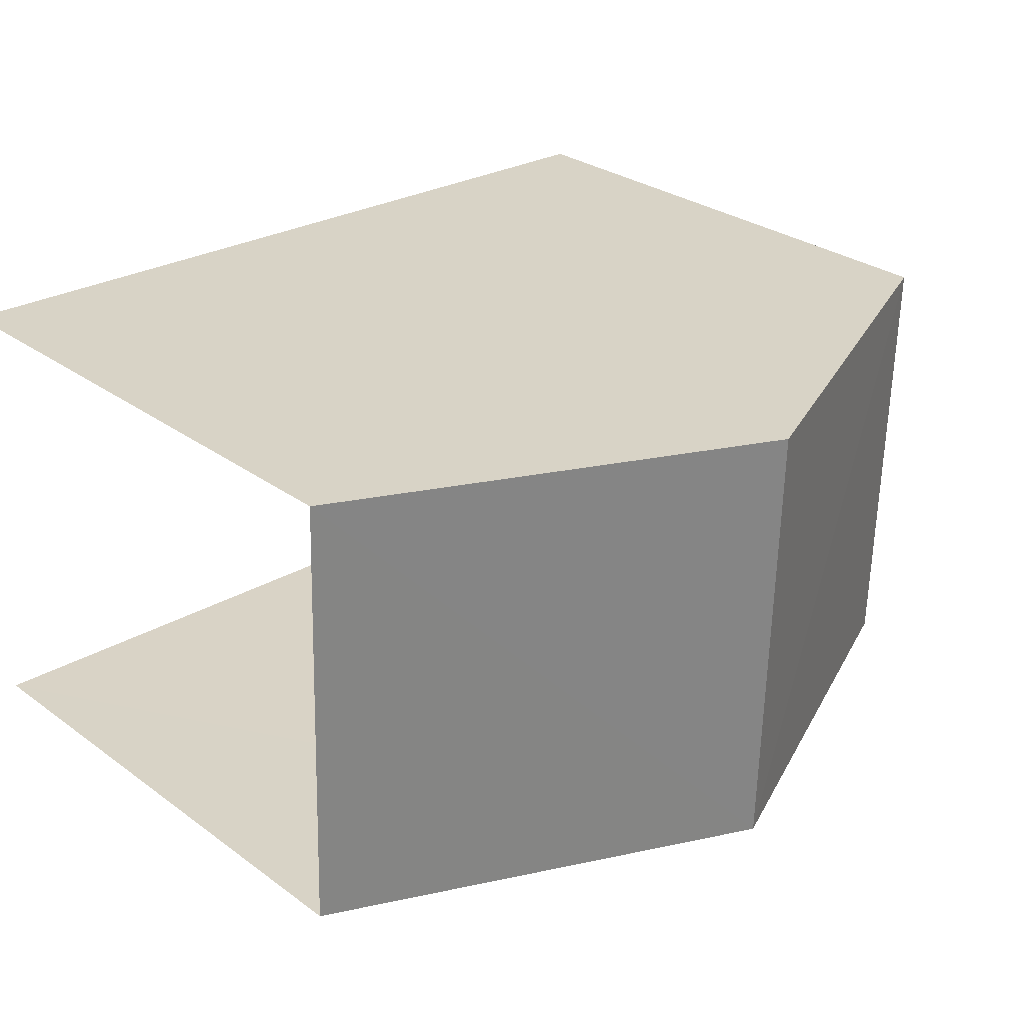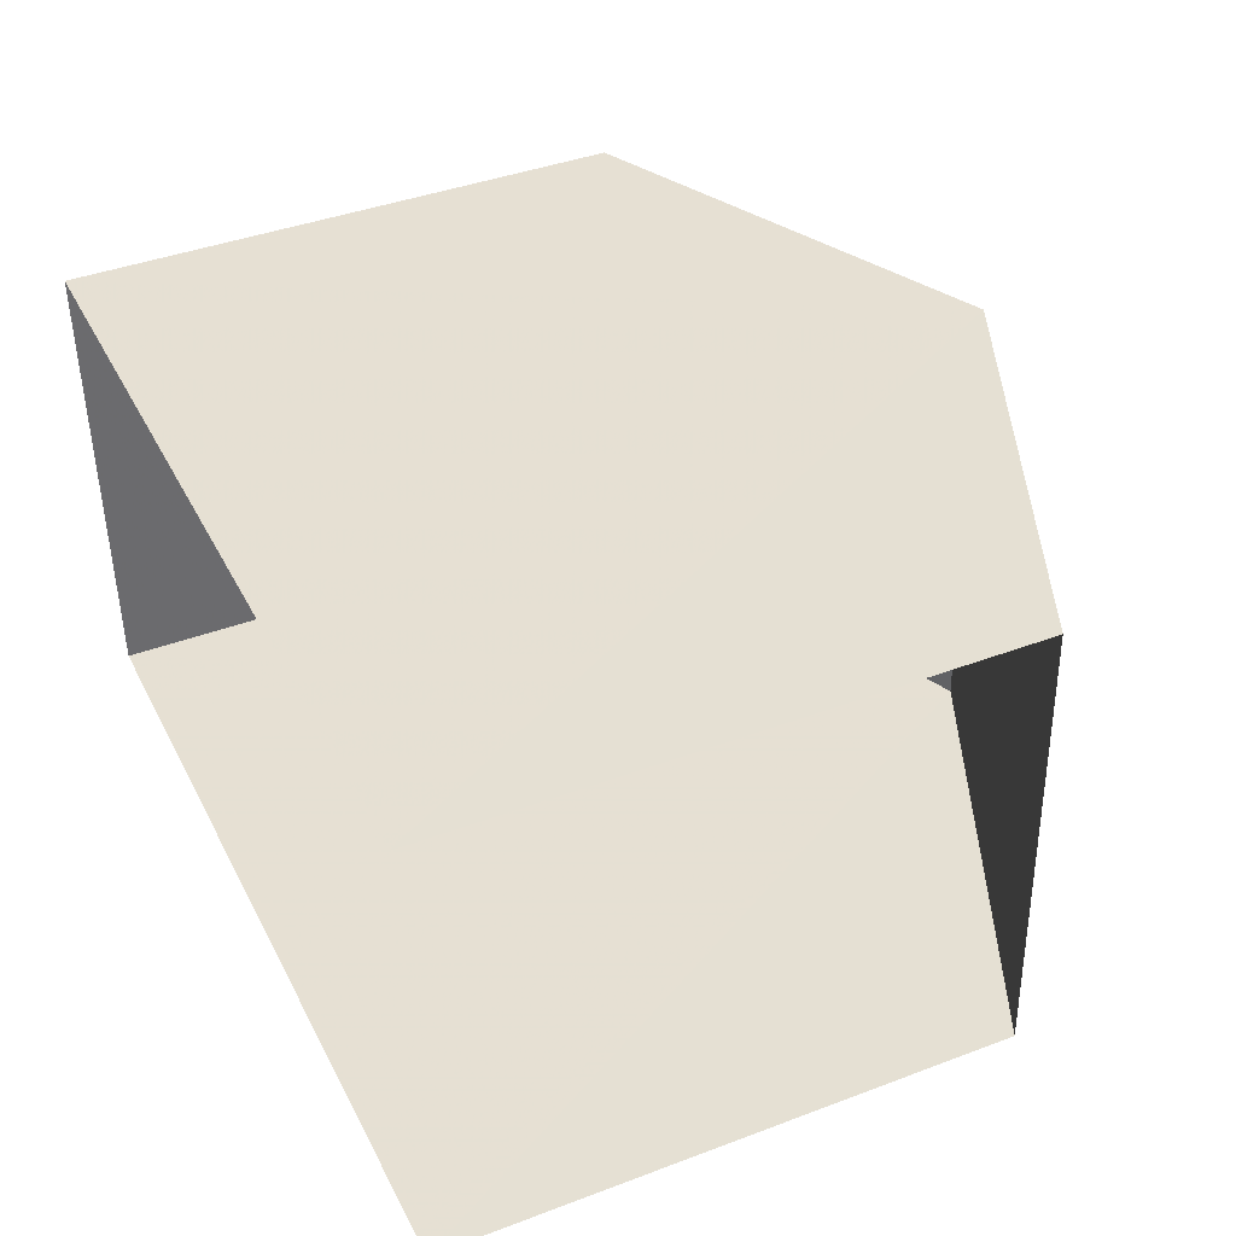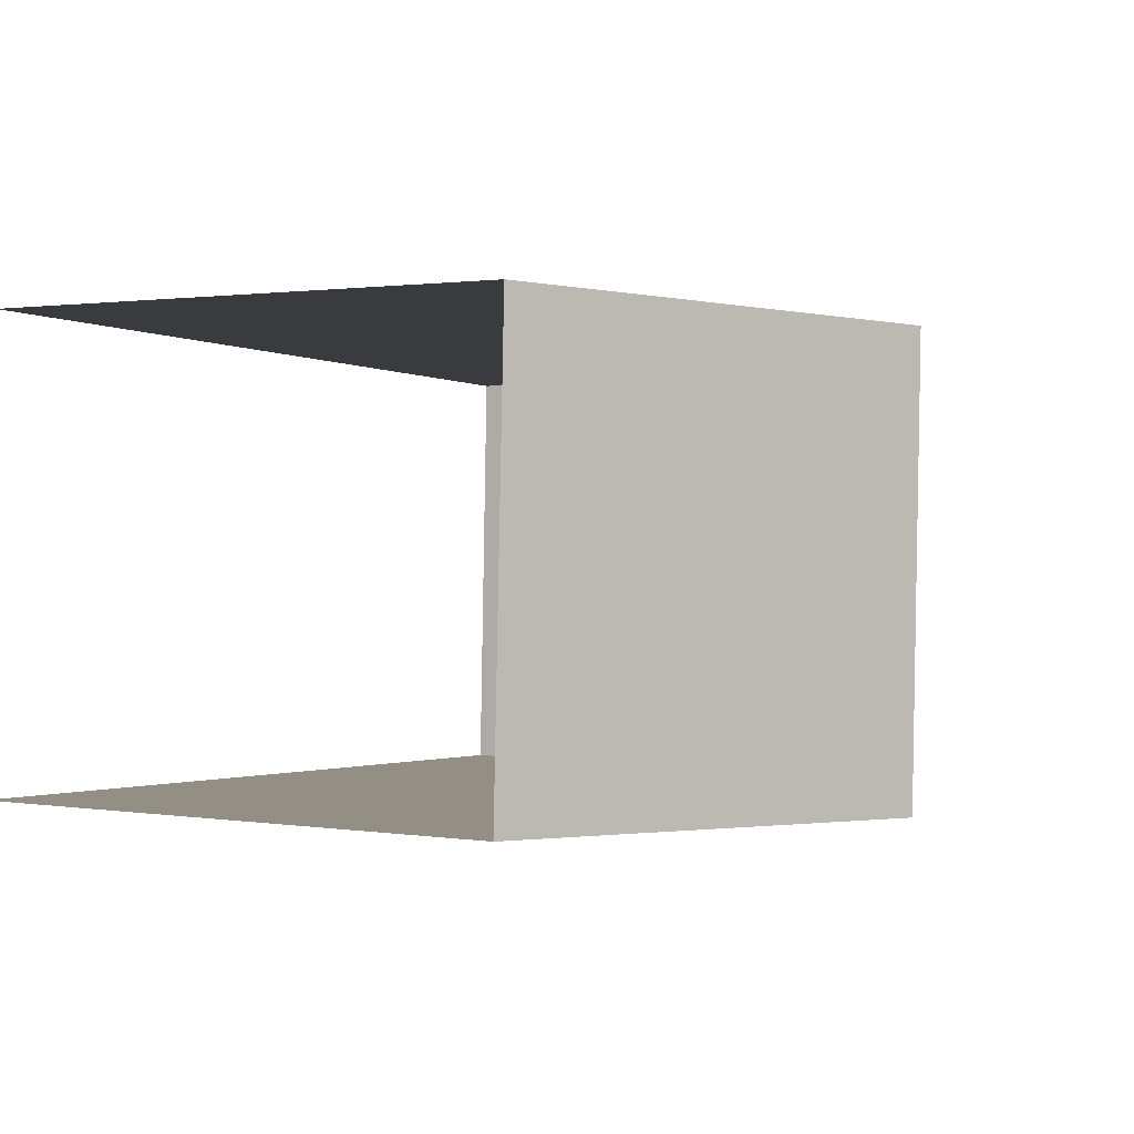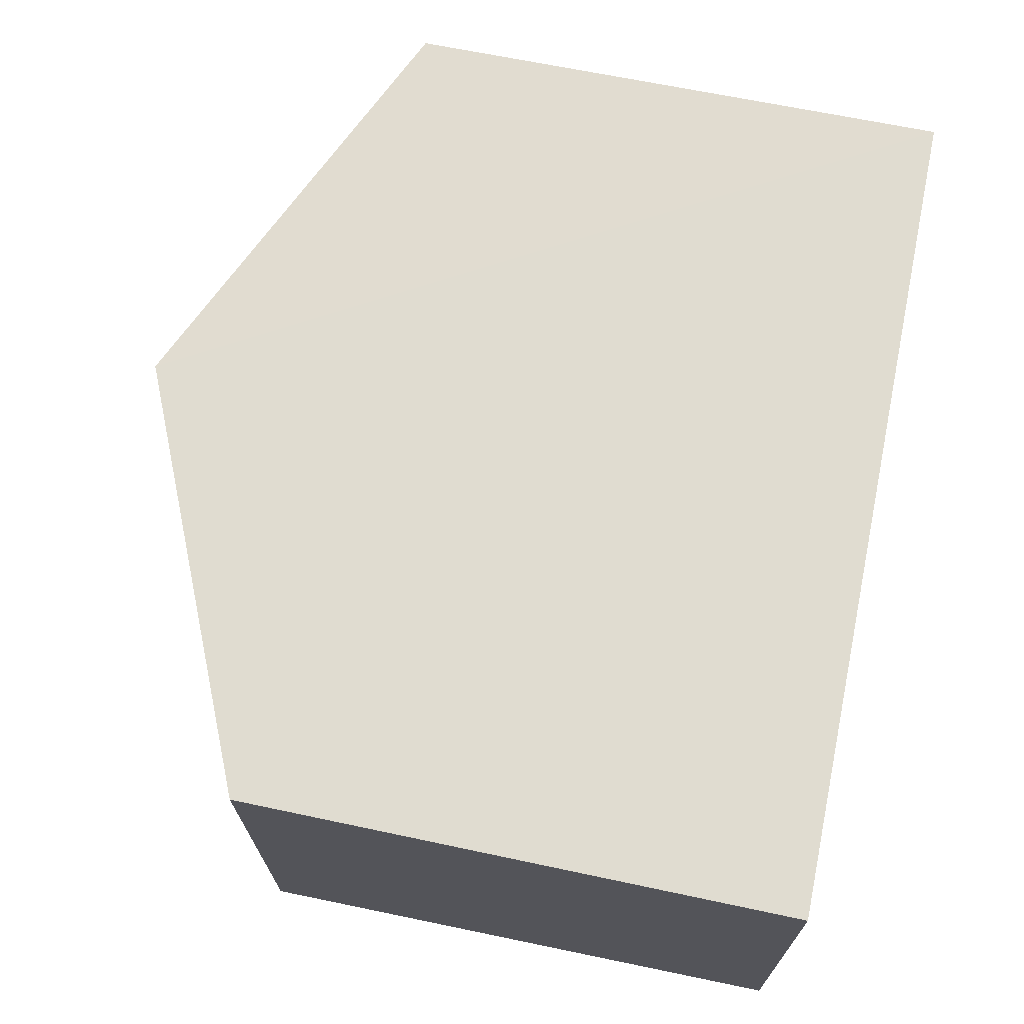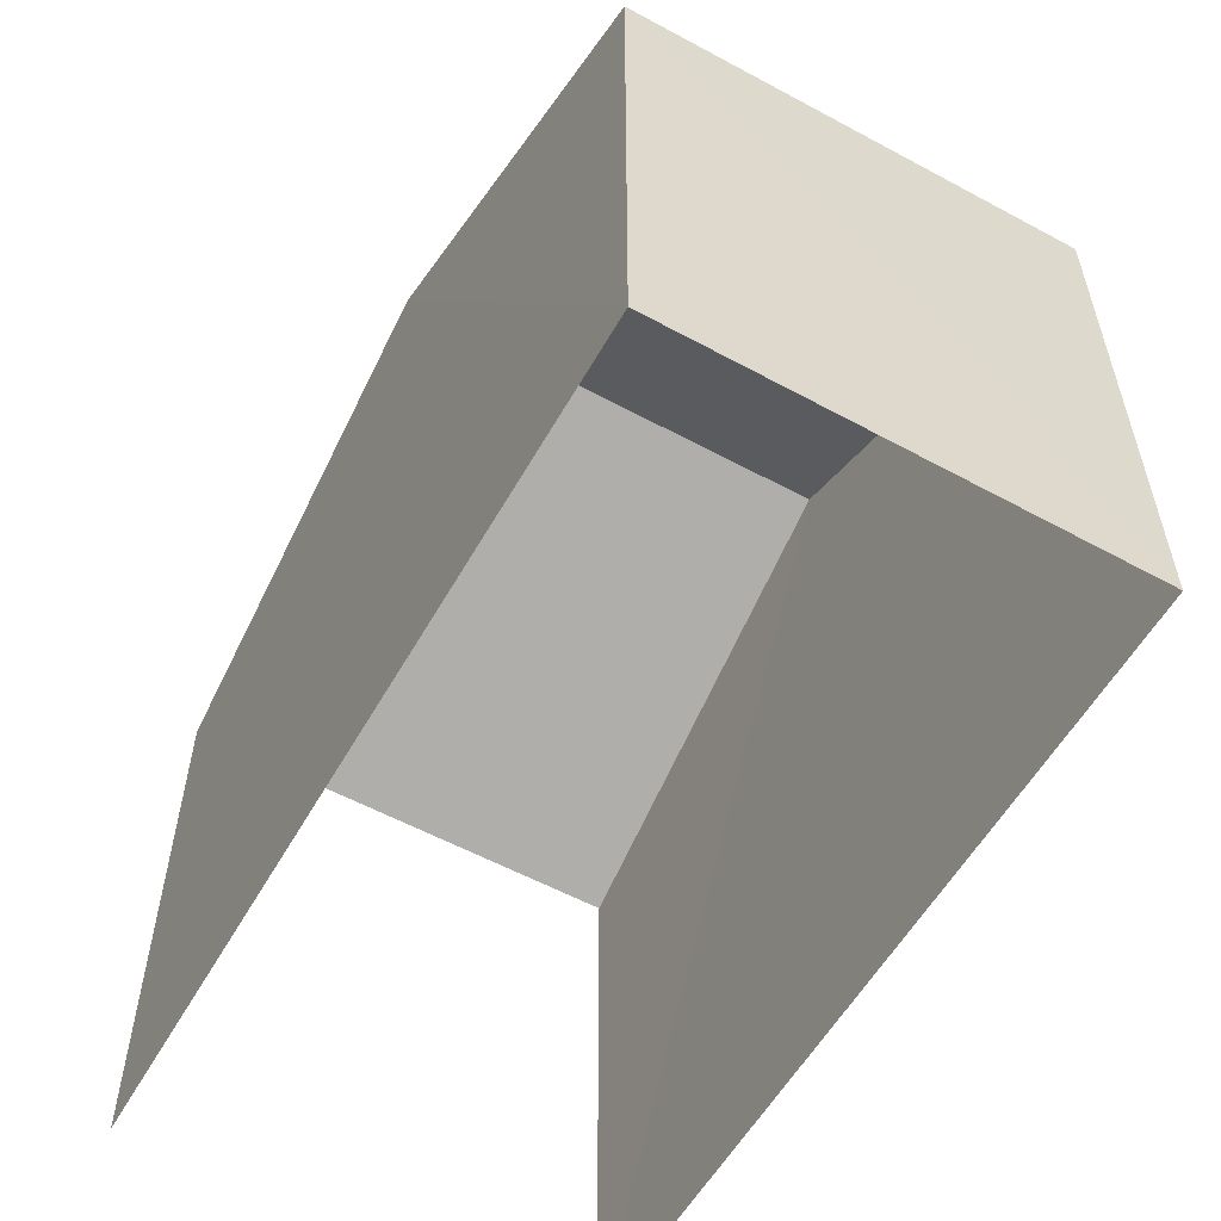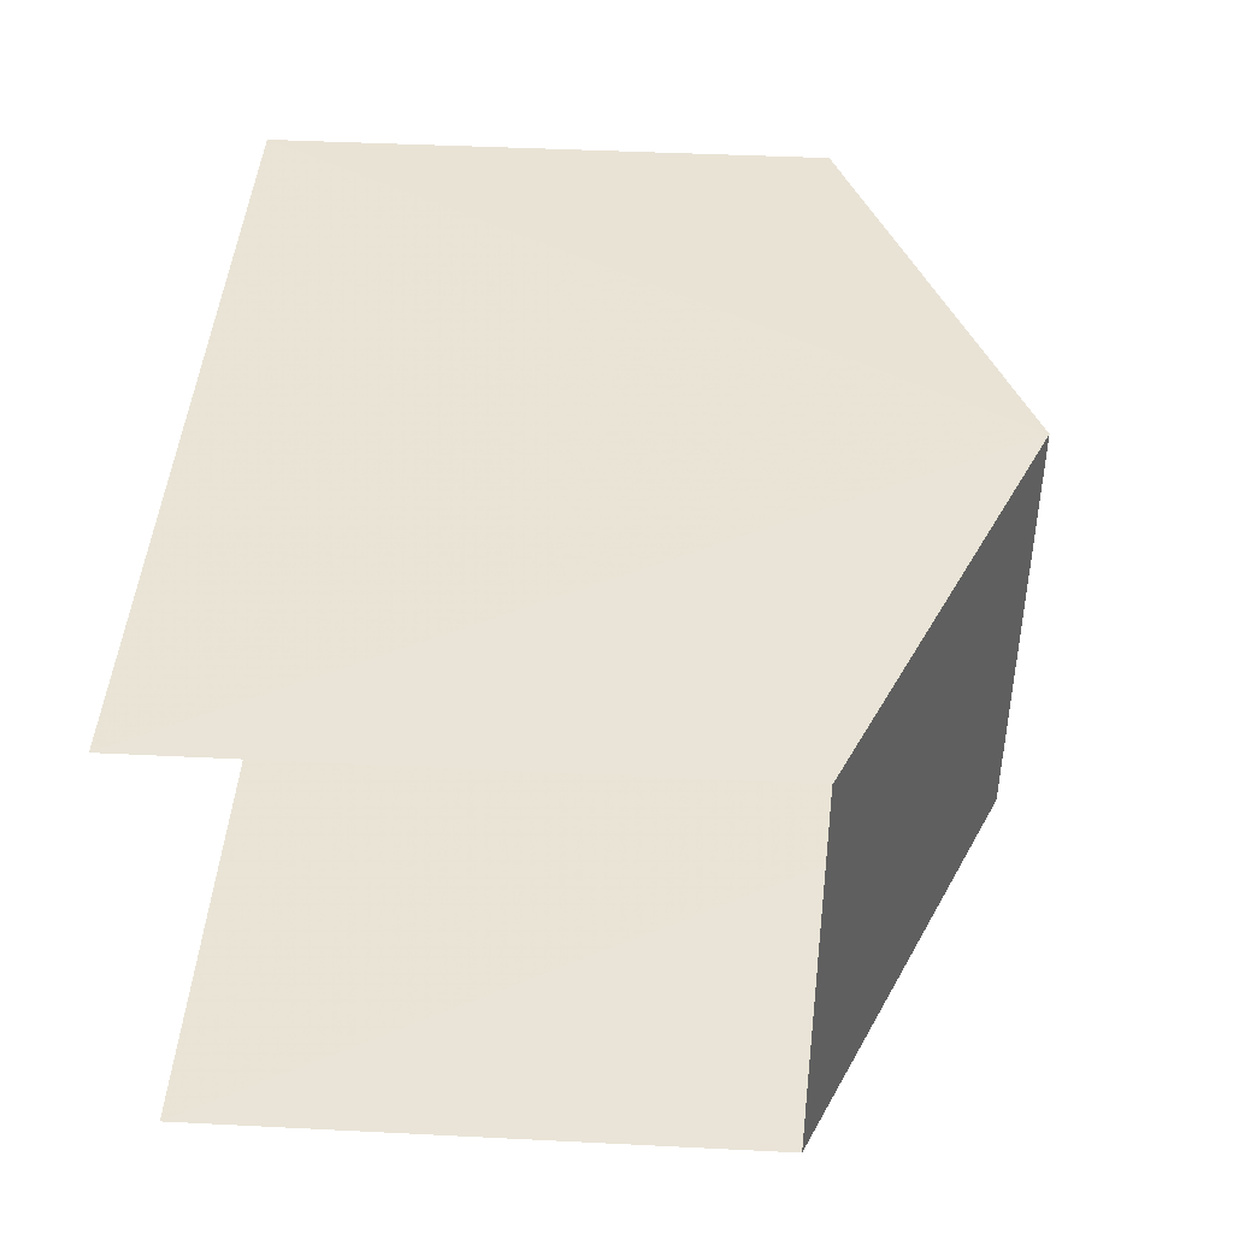
<metadata>
{"format":"obj","ext":"obj","renderer":"f3d","projection":"perspective","resolution":1024,"background":"white","views":[{"elev":29.4,"azim":-43.2,"up":"+Y"},{"elev":40.6,"azim":-114.7,"up":"+Y"},{"elev":1.2,"azim":-59.6,"up":"+Y"},{"elev":67.2,"azim":101.8,"up":"+Y"},{"elev":-56.9,"azim":58.6,"up":"+Z"},{"elev":44.4,"azim":-86.7,"up":"+Y"}]}
</metadata>
<code>
v -3.735e+05 -1.052e+05 21.74
v -3.735e+05 -1.052e+05 21.74
v -3.735e+05 -1.052e+05 21.74
v -3.735e+05 -1.052e+05 21.75
v -3.735e+05 -1.052e+05 30.59
v -3.735e+05 -1.052e+05 28.35
v -3.735e+05 -1.052e+05 30.58
v -3.735e+05 -1.052e+05 28.36
v -3.735e+05 -1.052e+05 28.35
v -3.735e+05 -1.052e+05 28.36
f 1 2 3
f 4 1 3
f 10 1 4
f 10 9 1
f 5 6 7
f 5 8 6
f 9 10 5
f 7 9 5
f 10 4 5
f 4 3 5
f 3 8 5
f 6 2 7
f 2 1 7
f 1 9 7
f 8 3 2
f 6 8 2

</code>
